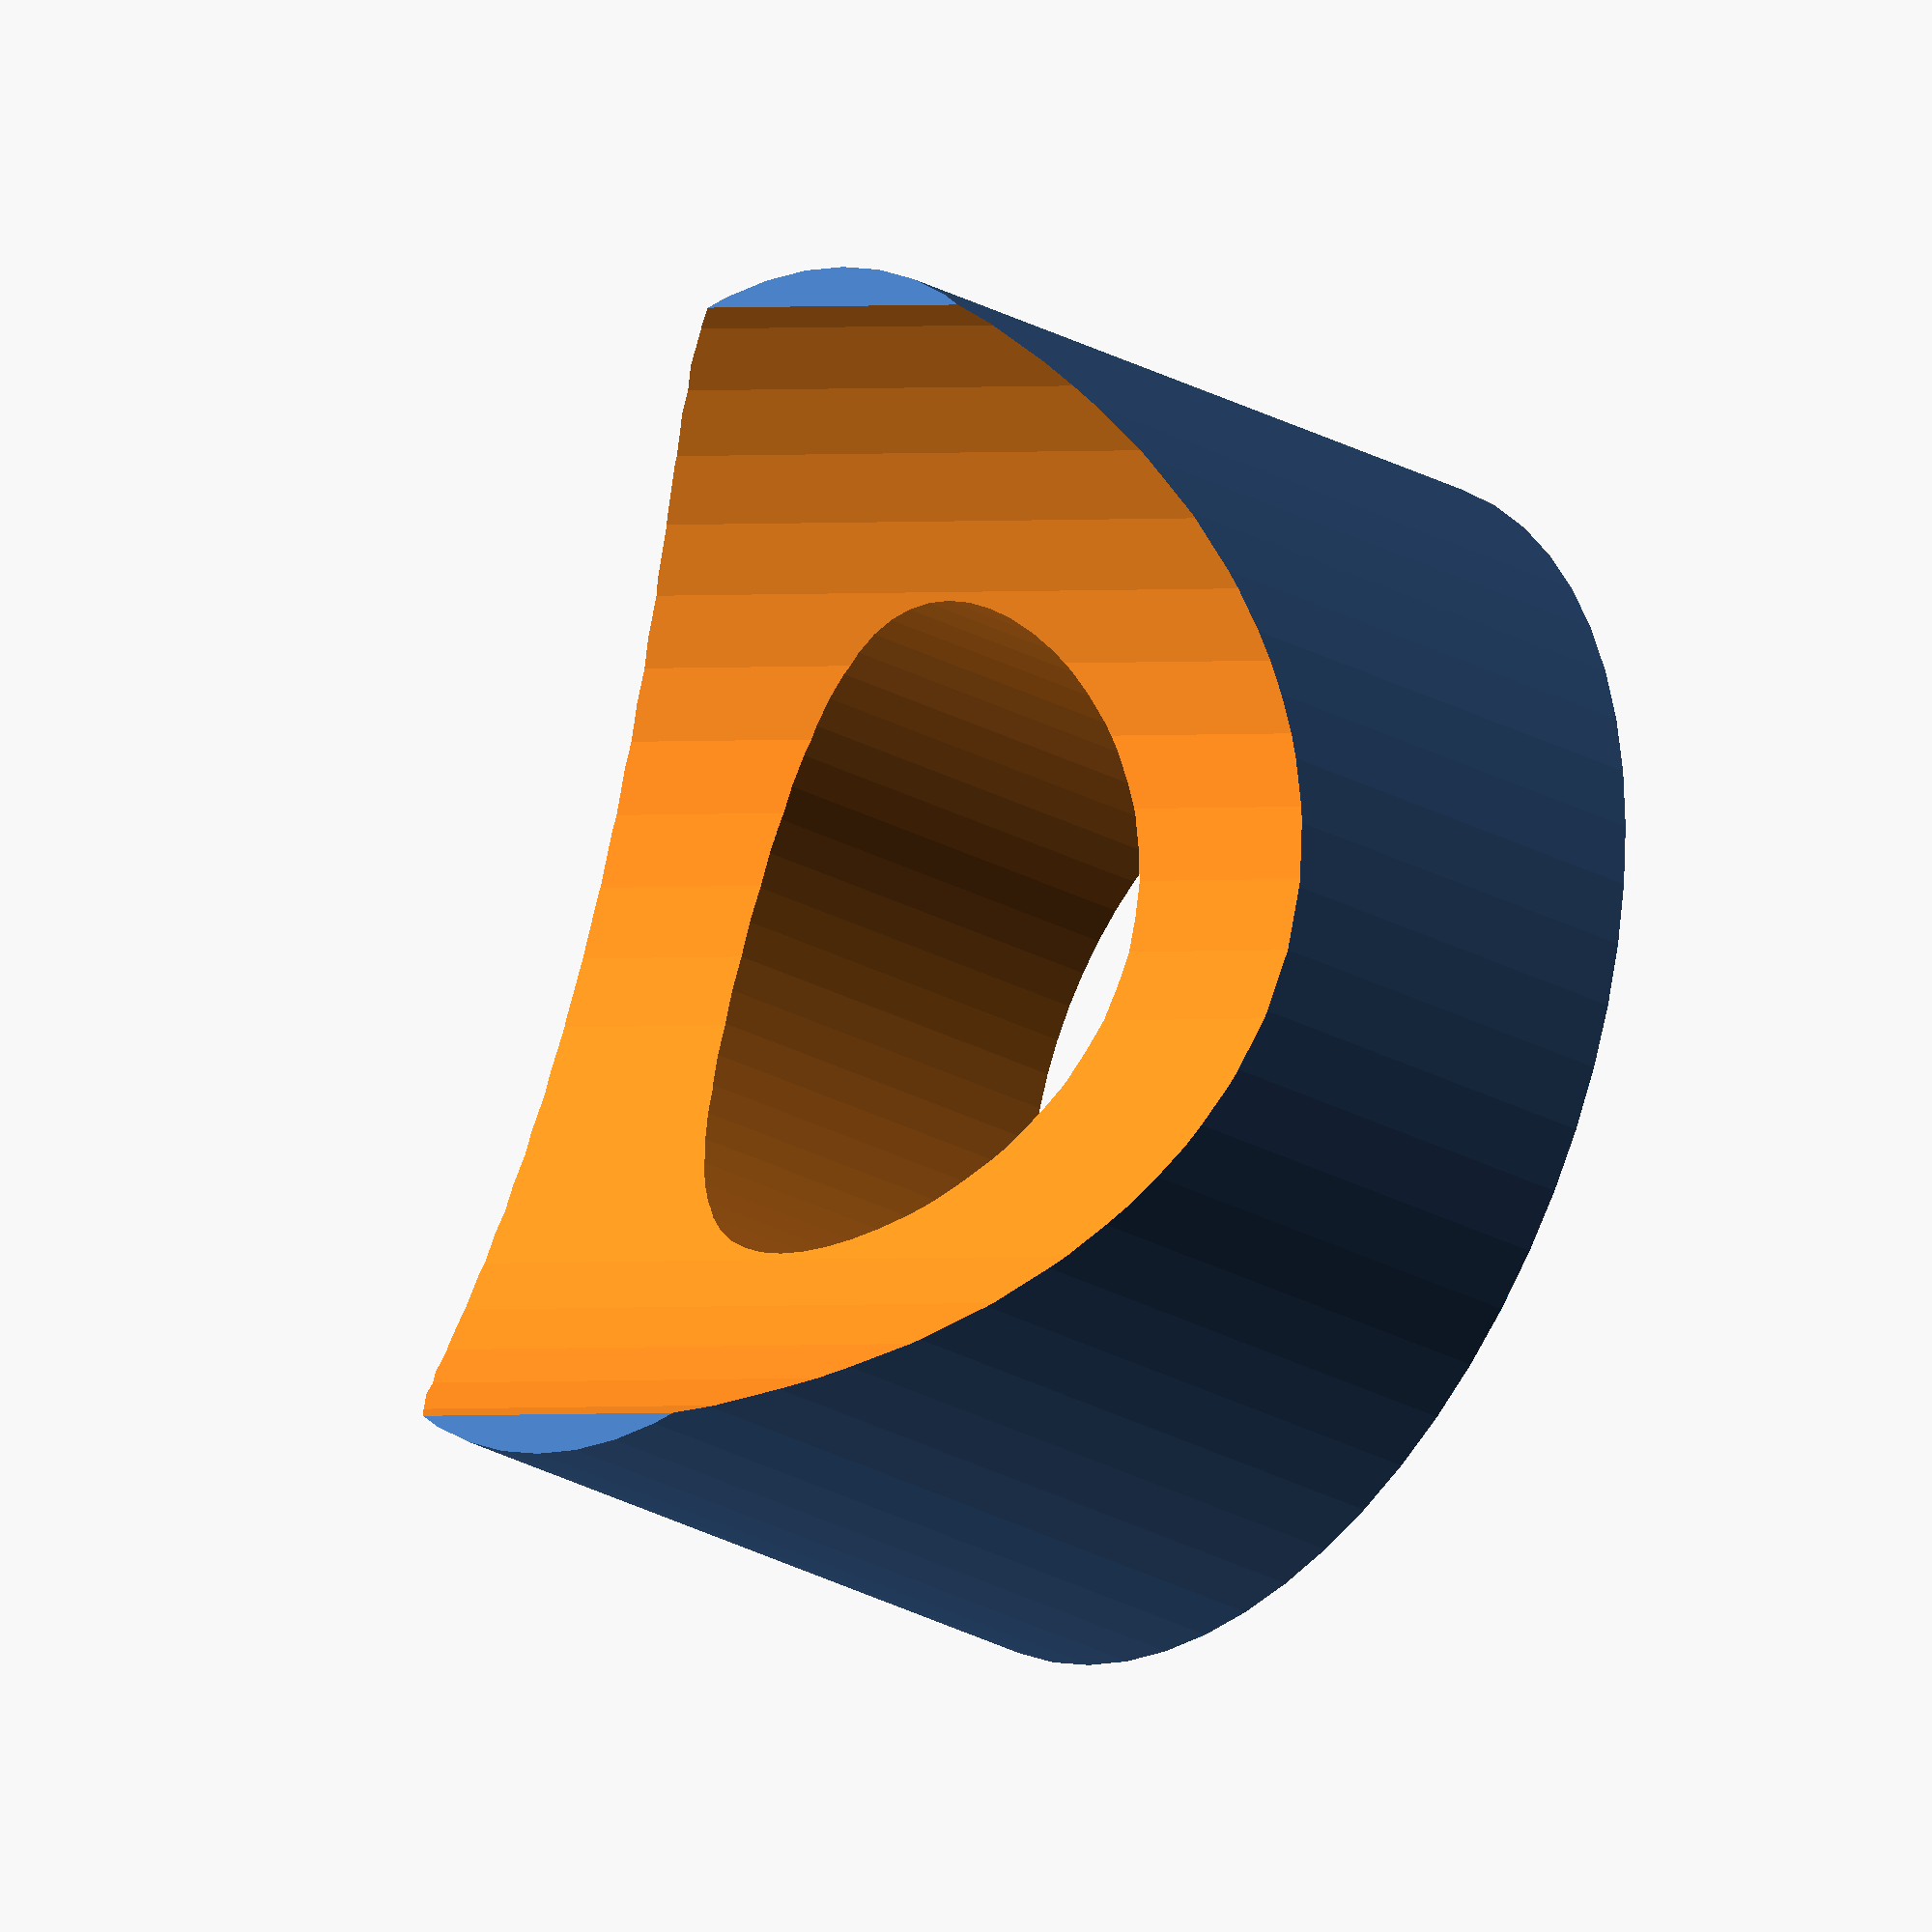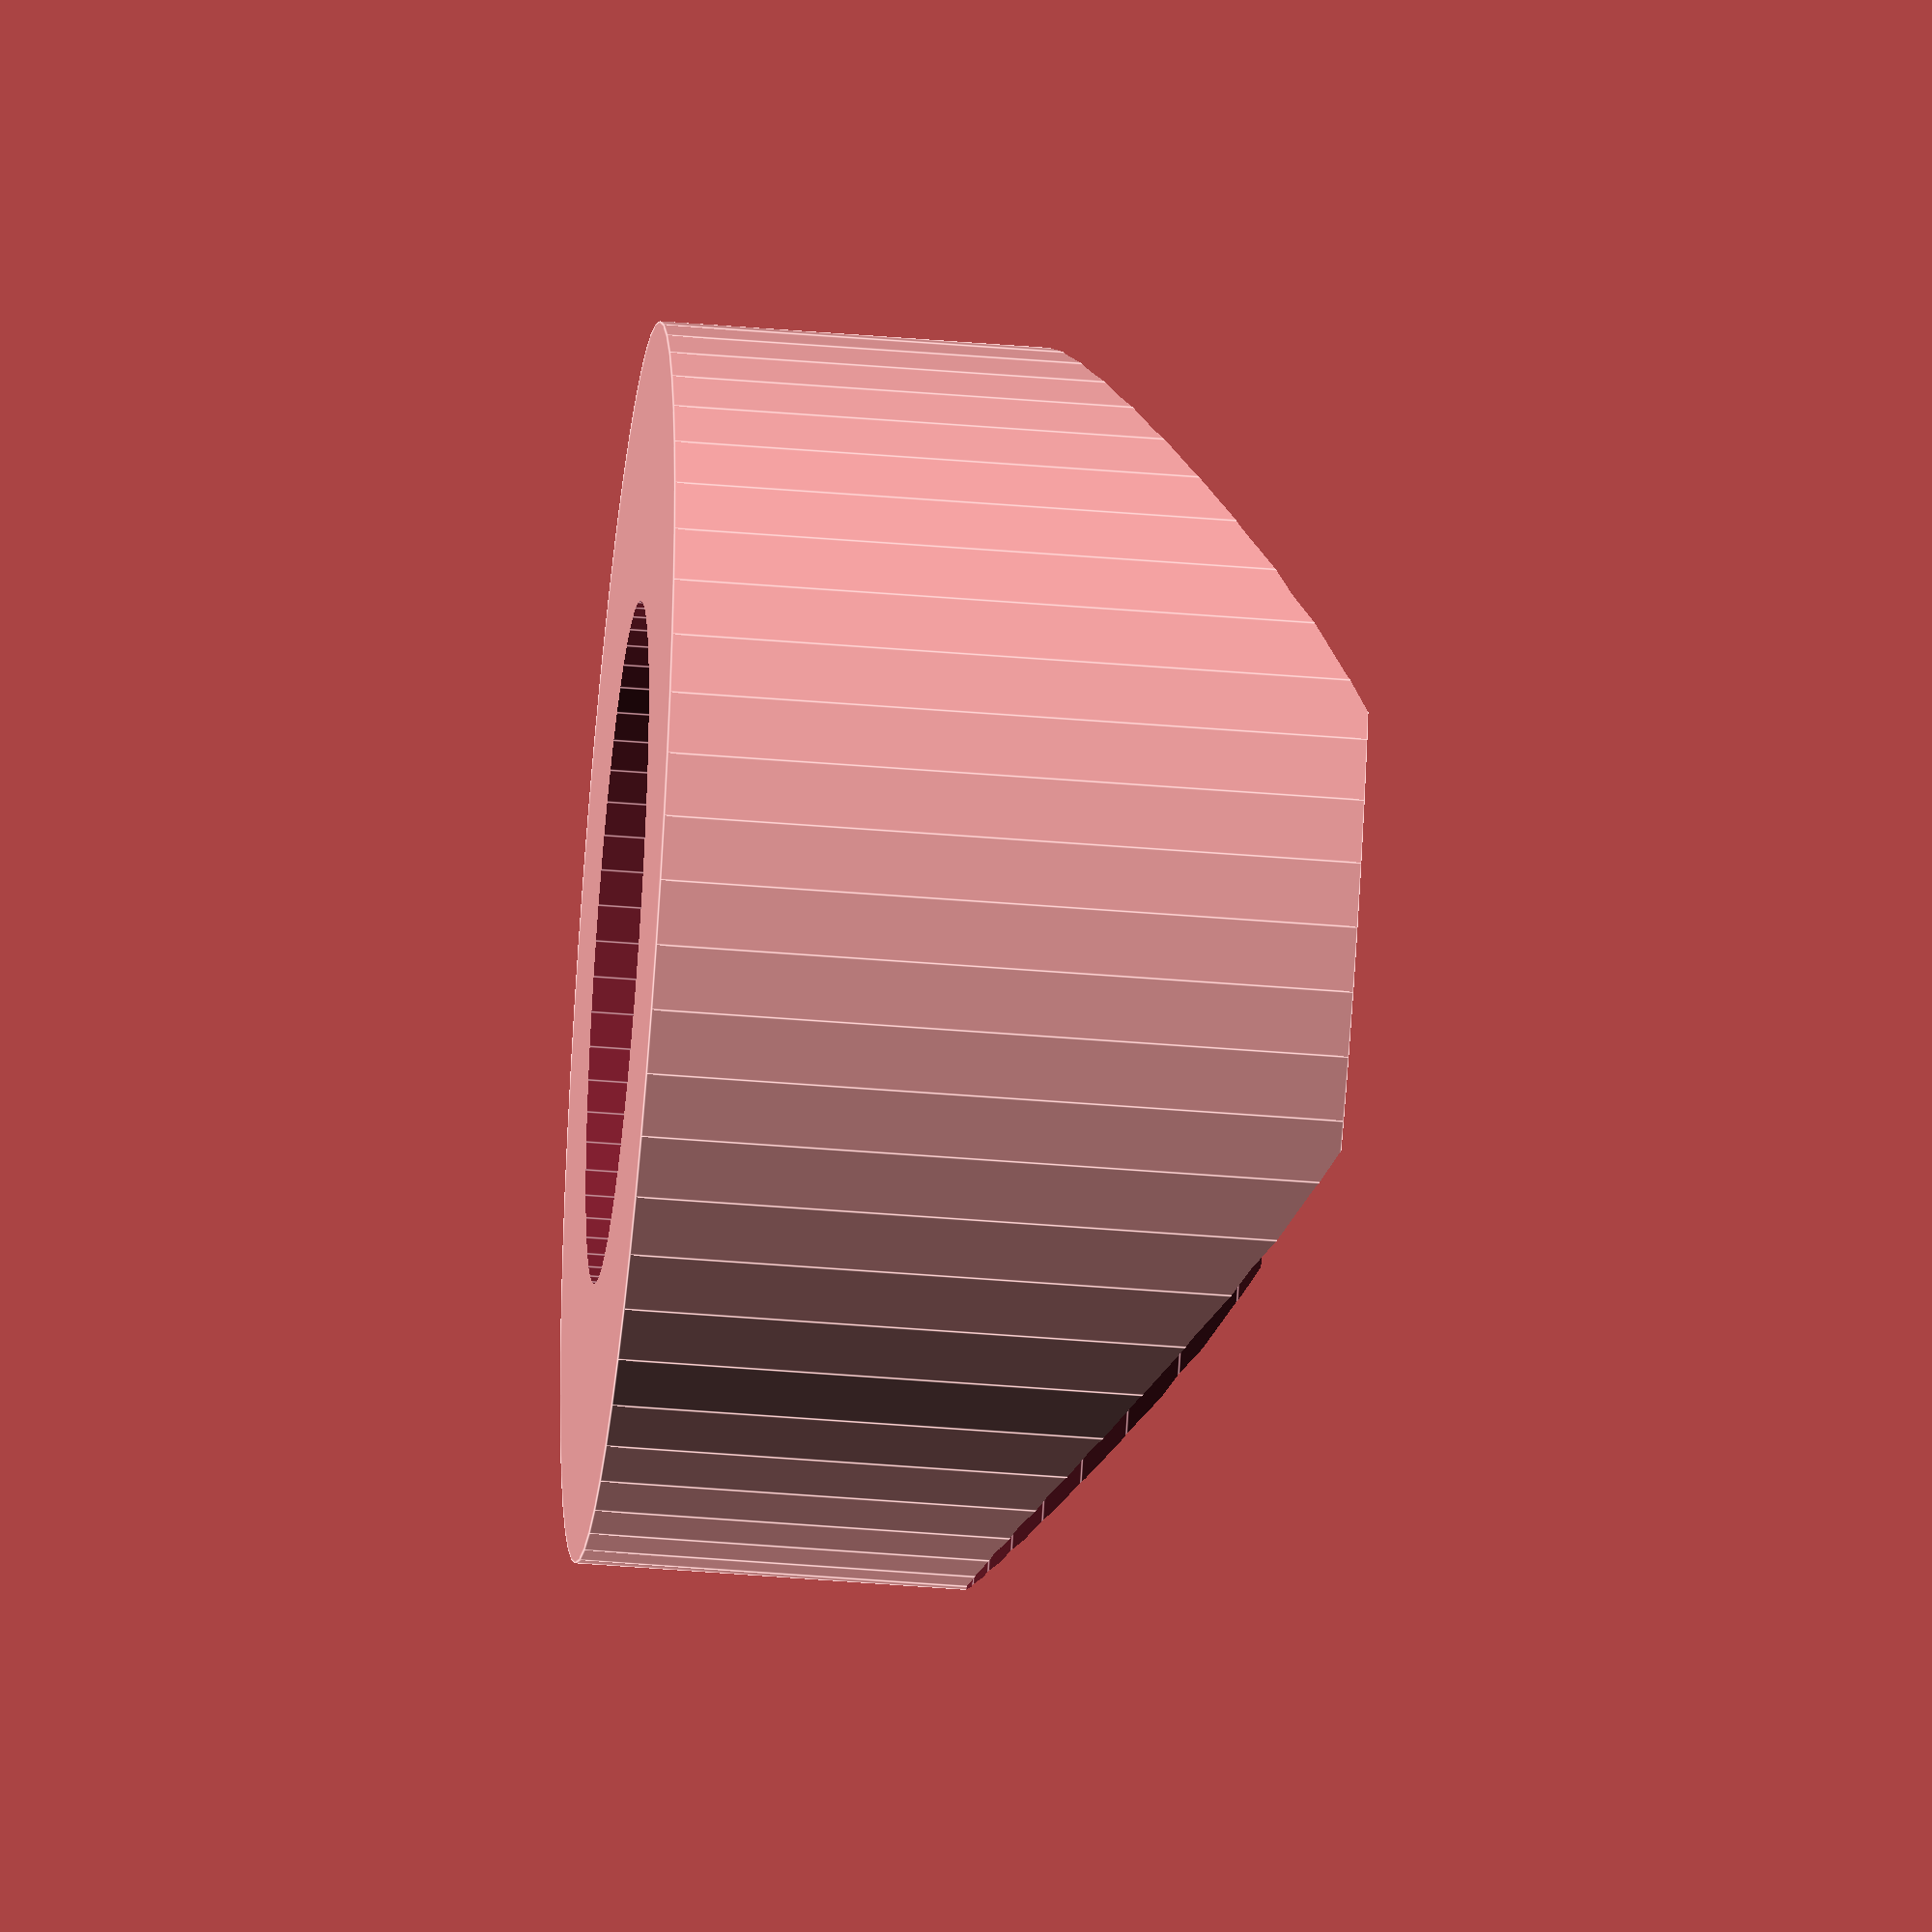
<openscad>


$fn=60;


difference (){
    cylinder (4.5,4,4);
    translate ([0,0,-1])
    cylinder (8,2.2,2.2);
    rotate([0,90,0])
    translate ([-7,0,-5])
    cylinder (10,4.5,4.5);
};

</openscad>
<views>
elev=209.3 azim=23.4 roll=128.1 proj=o view=solid
elev=47.4 azim=228.5 roll=264.7 proj=o view=edges
</views>
